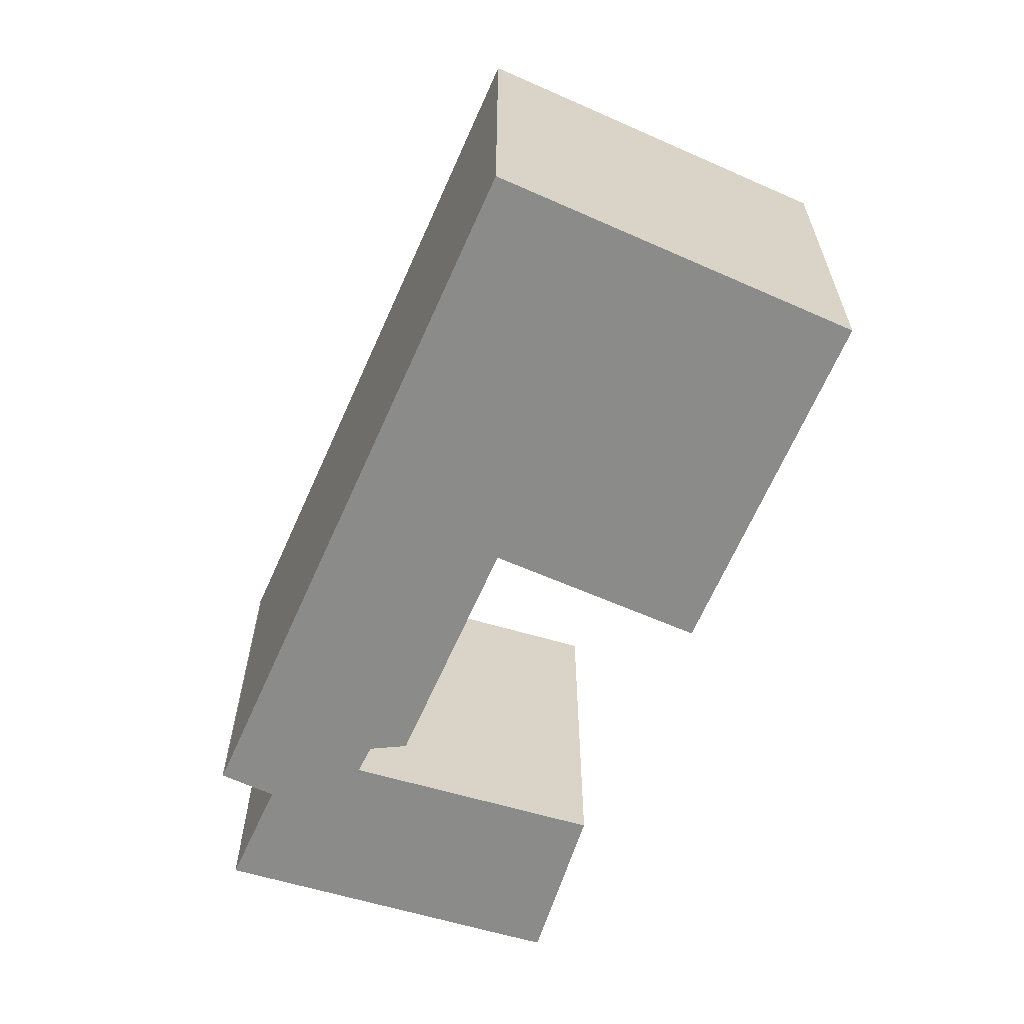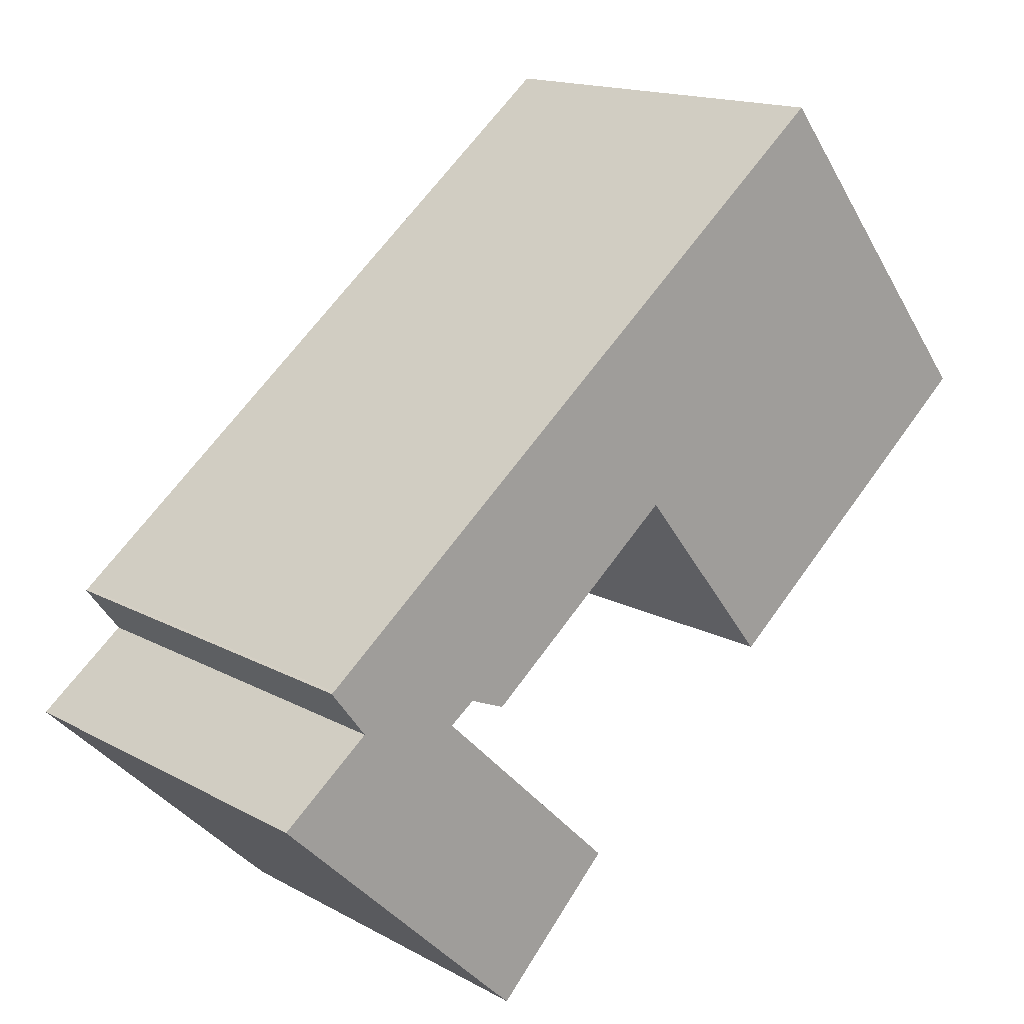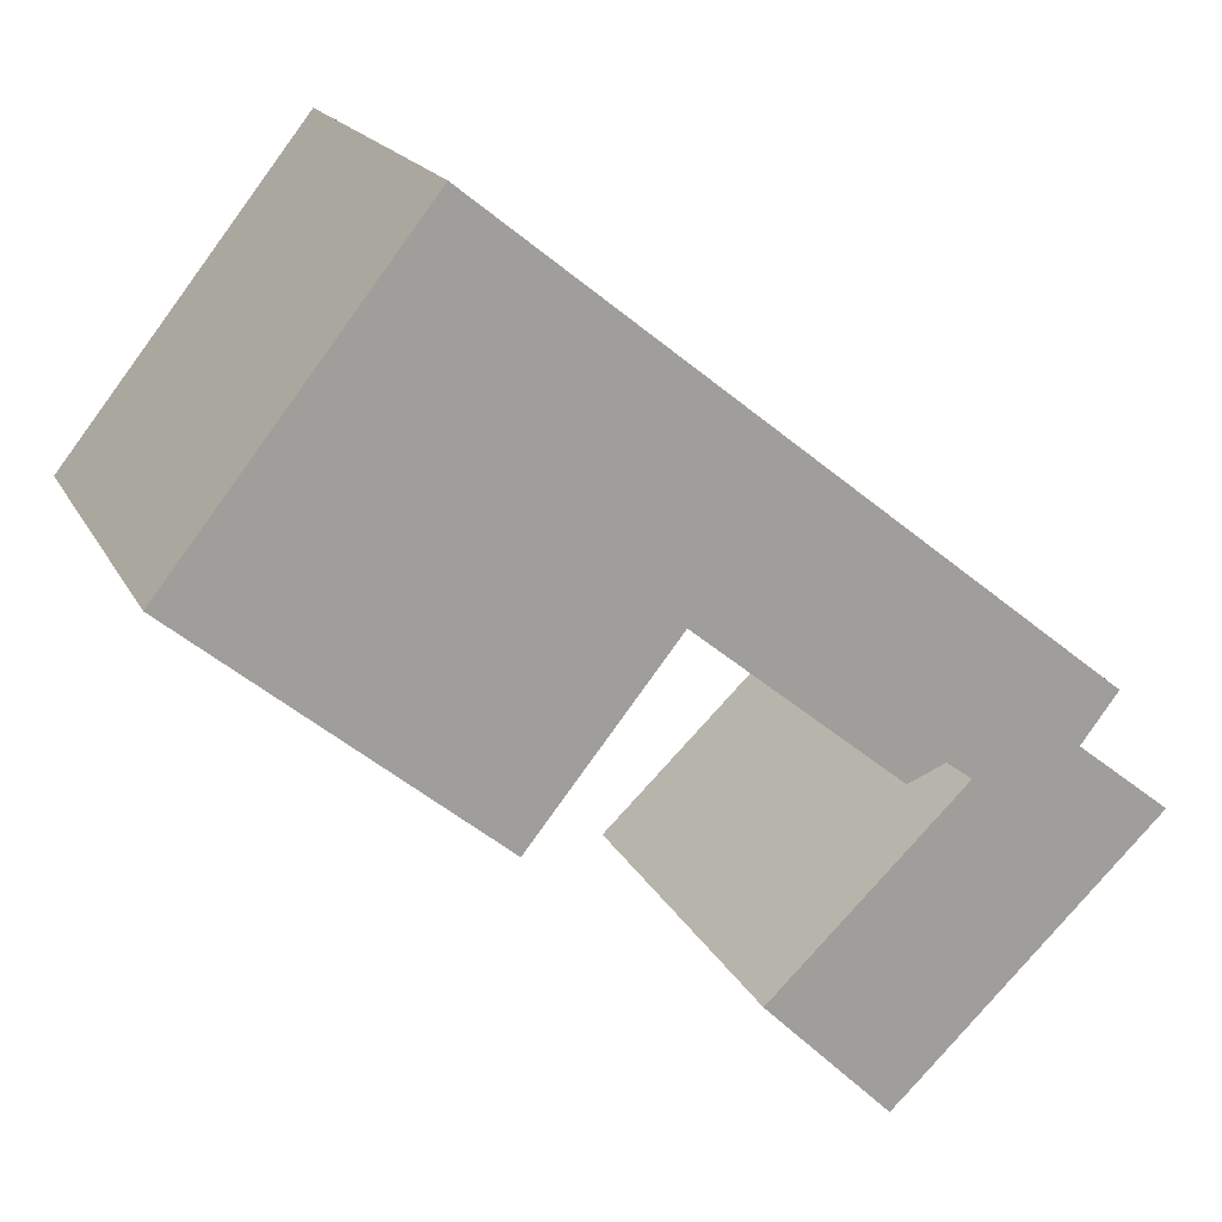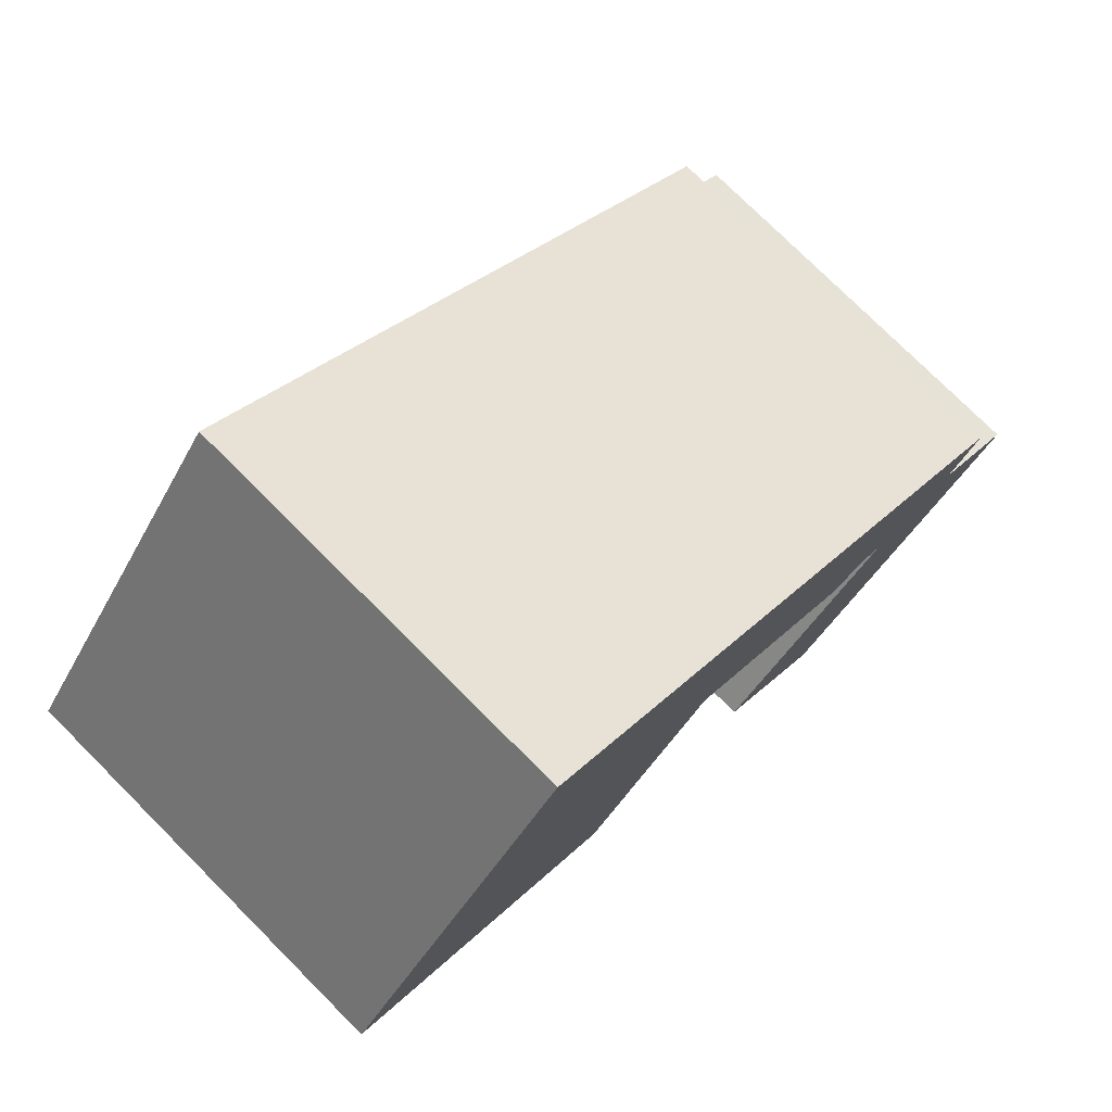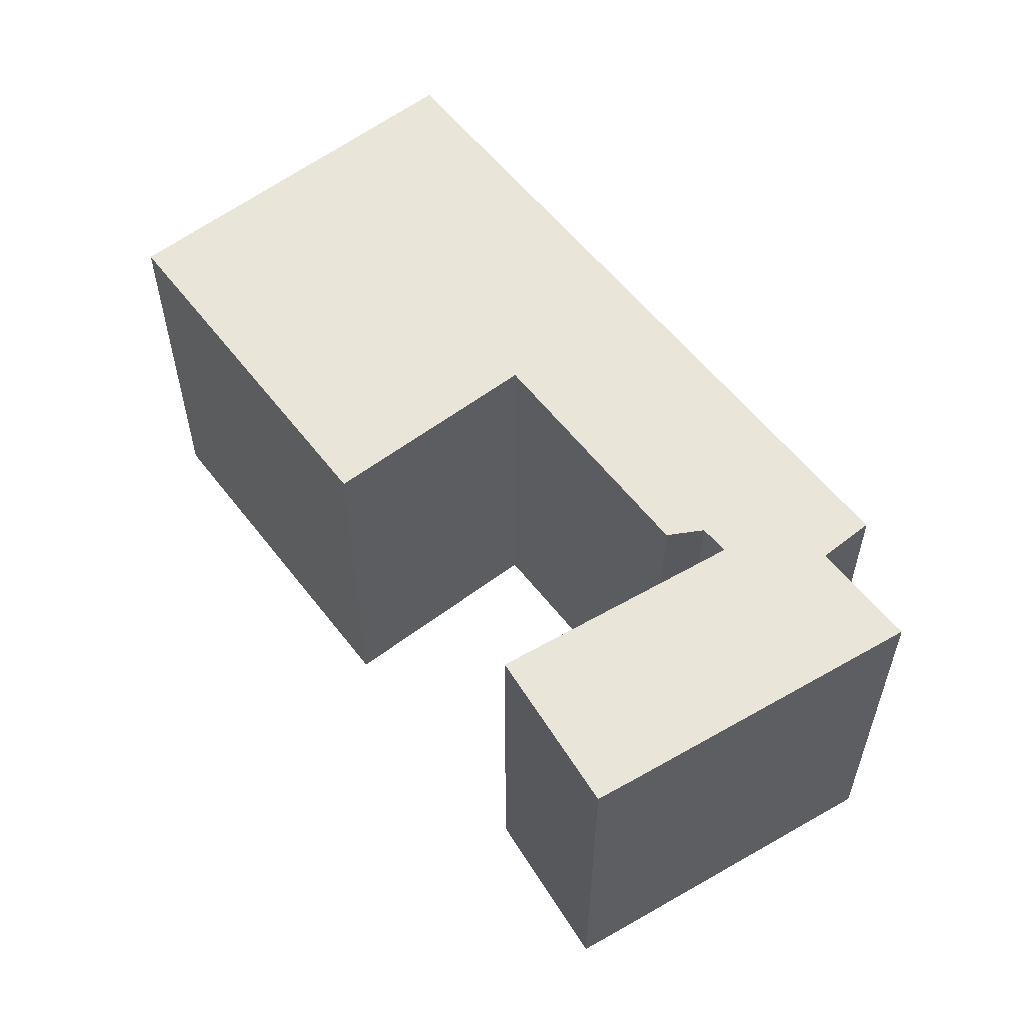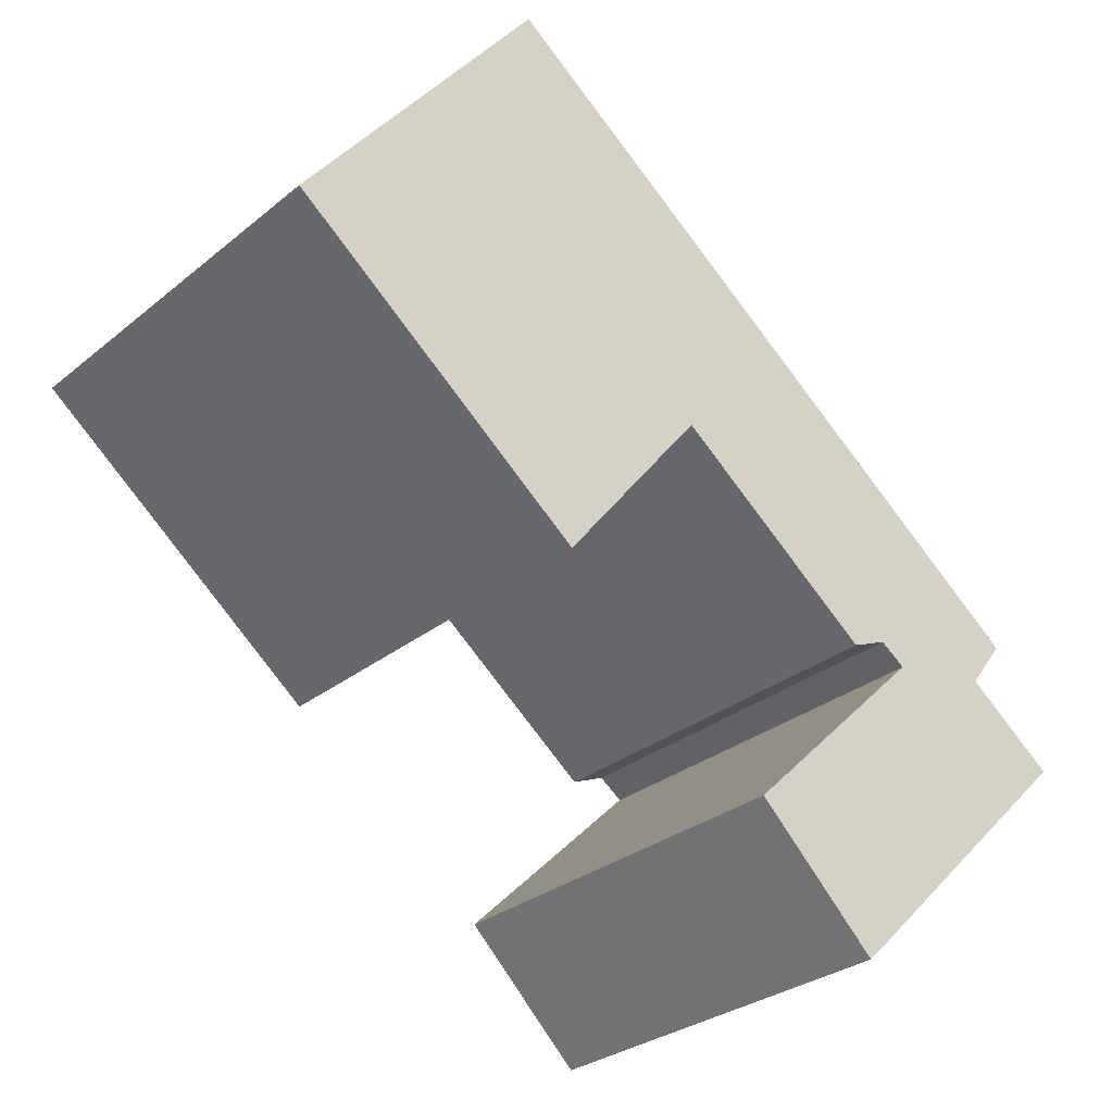
<metadata>
{"format":"obj","ext":"obj","renderer":"f3d","projection":"perspective","resolution":1024,"background":"white","views":[{"elev":-63.7,"azim":27.6,"up":"+Y"},{"elev":15.6,"azim":-41.4,"up":"+Z"},{"elev":18.0,"azim":160.2,"up":"+Z"},{"elev":76.4,"azim":135.0,"up":"+Z"},{"elev":58.2,"azim":-166.5,"up":"+Y"},{"elev":-28.7,"azim":140.5,"up":"+Z"}]}
</metadata>
<code>
g default
v -7.036 0 -15.86
v -2.436 0 -11.29
v -9.575 0 -4.381
v -8.624 0 -3.692
v -7.248 0 -4.259
v 0.2999 0 1.824
v 5.683 0 -4.915
v 16.79 0 4.192
v 12.18 0 10.05
v 7.614 0 15.86
v -14.69 0 -1.901
v -14.79 0 -1.957
v -13.43 0 -3.747
v -16.8 0 -6.383
v -8.163 0 -14.78
v -7.036 15.37 -15.86
v -2.436 15.37 -11.29
v -9.575 15.37 -4.381
v -8.624 15.37 -3.692
v -7.248 15.37 -4.259
v 0.2999 15.37 1.824
v 5.683 15.37 -4.915
v 16.79 15.37 4.192
v 12.18 15.37 10.05
v 7.614 15.37 15.86
v -14.69 15.37 -1.901
v -14.79 15.37 -1.957
v -13.43 15.37 -3.747
v -16.8 15.37 -6.383
v -8.163 15.37 -14.78
f 13 4 12
f 4 13 3
f 14 3 13
f 3 14 2
f 15 2 14
f 2 15 1
f 8 9 6
f 9 10 6
f 11 6 10
f 12 6 11
f 4 6 12
f 6 4 5
f 8 6 7
f 27 19 28
f 18 28 19
f 28 18 29
f 17 29 18
f 29 17 30
f 16 30 17
f 21 24 23
f 21 25 24
f 25 21 26
f 26 21 27
f 27 21 19
f 20 19 21
f 22 21 23
f 13 12 27
f 27 28 13
f 4 3 18
f 18 19 4
f 14 13 28
f 28 29 14
f 3 2 17
f 17 18 3
f 15 14 29
f 29 30 15
f 1 15 30
f 30 16 1
f 2 1 16
f 16 17 2
f 9 8 23
f 23 24 9
f 10 9 24
f 24 25 10
f 11 10 25
f 25 26 11
f 12 11 26
f 26 27 12
f 5 4 19
f 19 20 5
f 6 5 20
f 20 21 6
f 7 6 21
f 21 22 7
f 8 7 22
f 22 23 8

</code>
